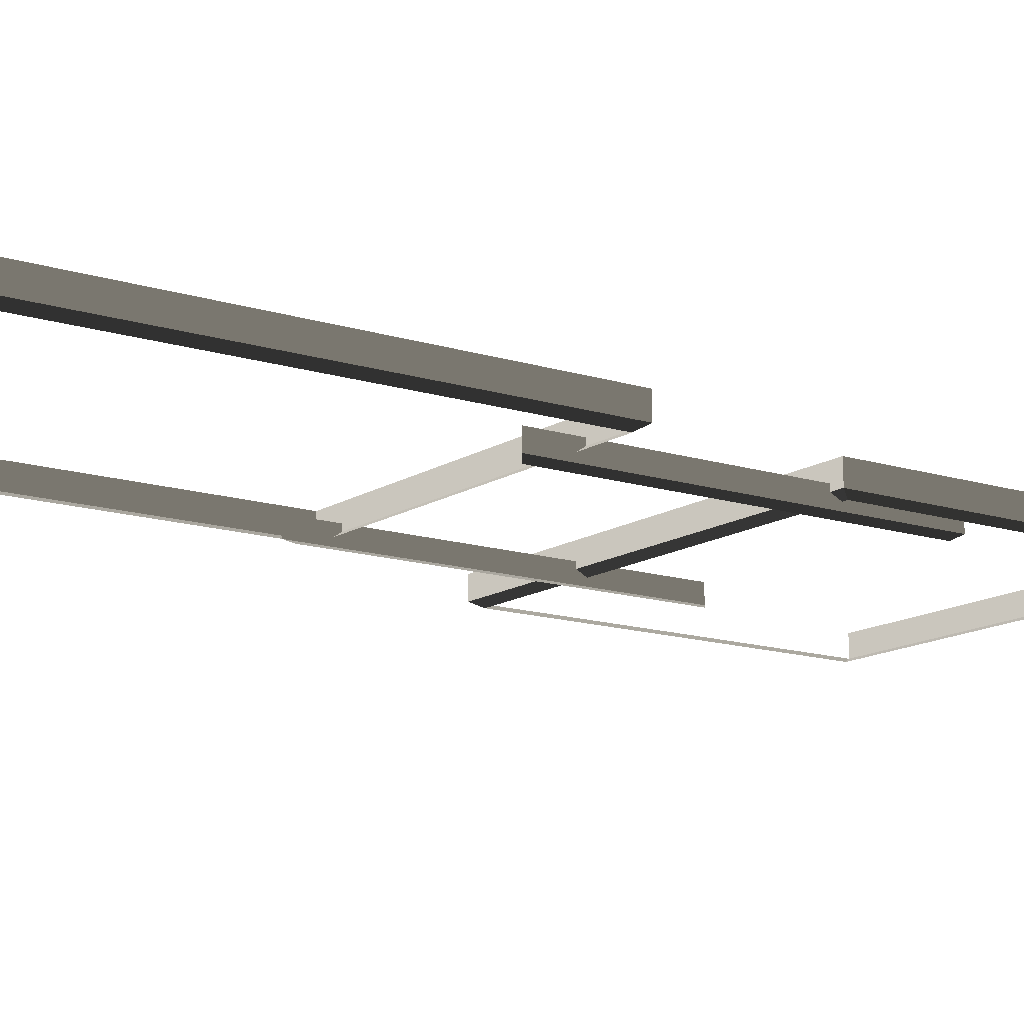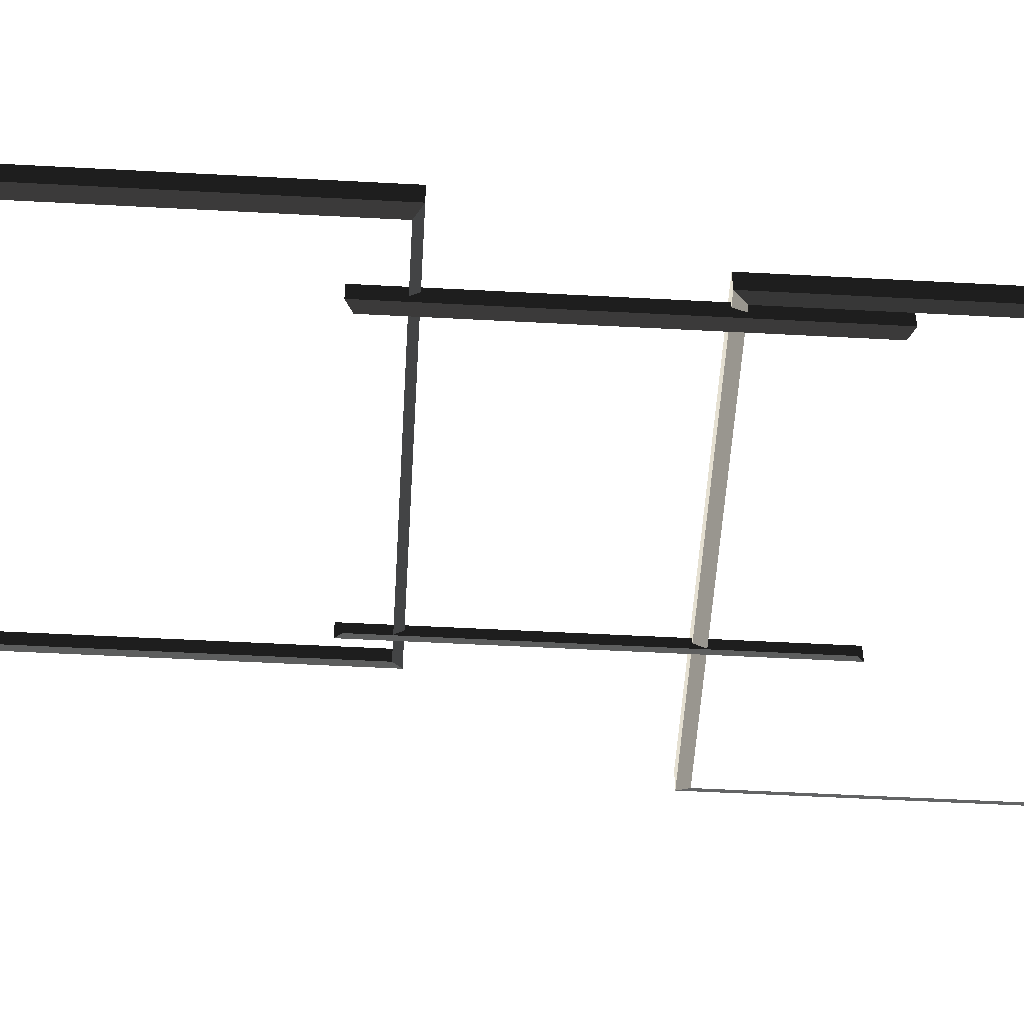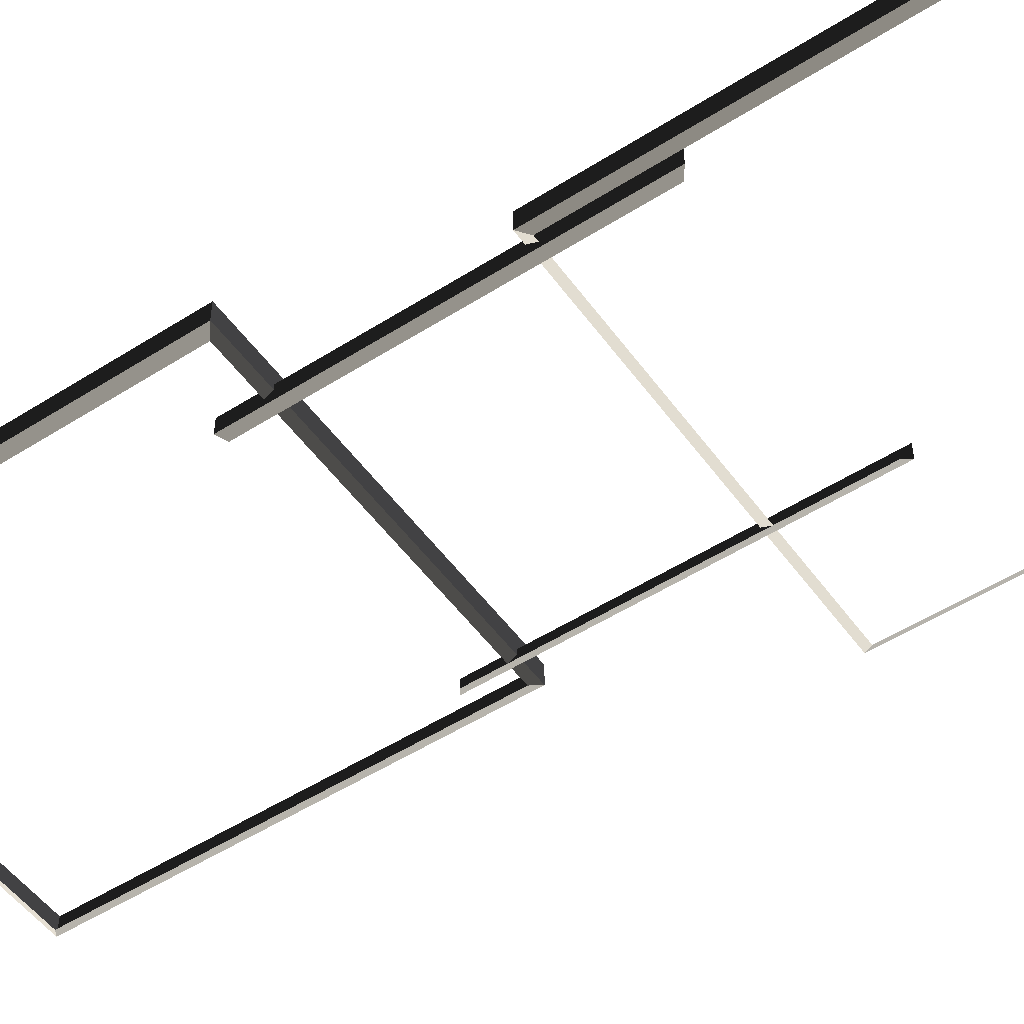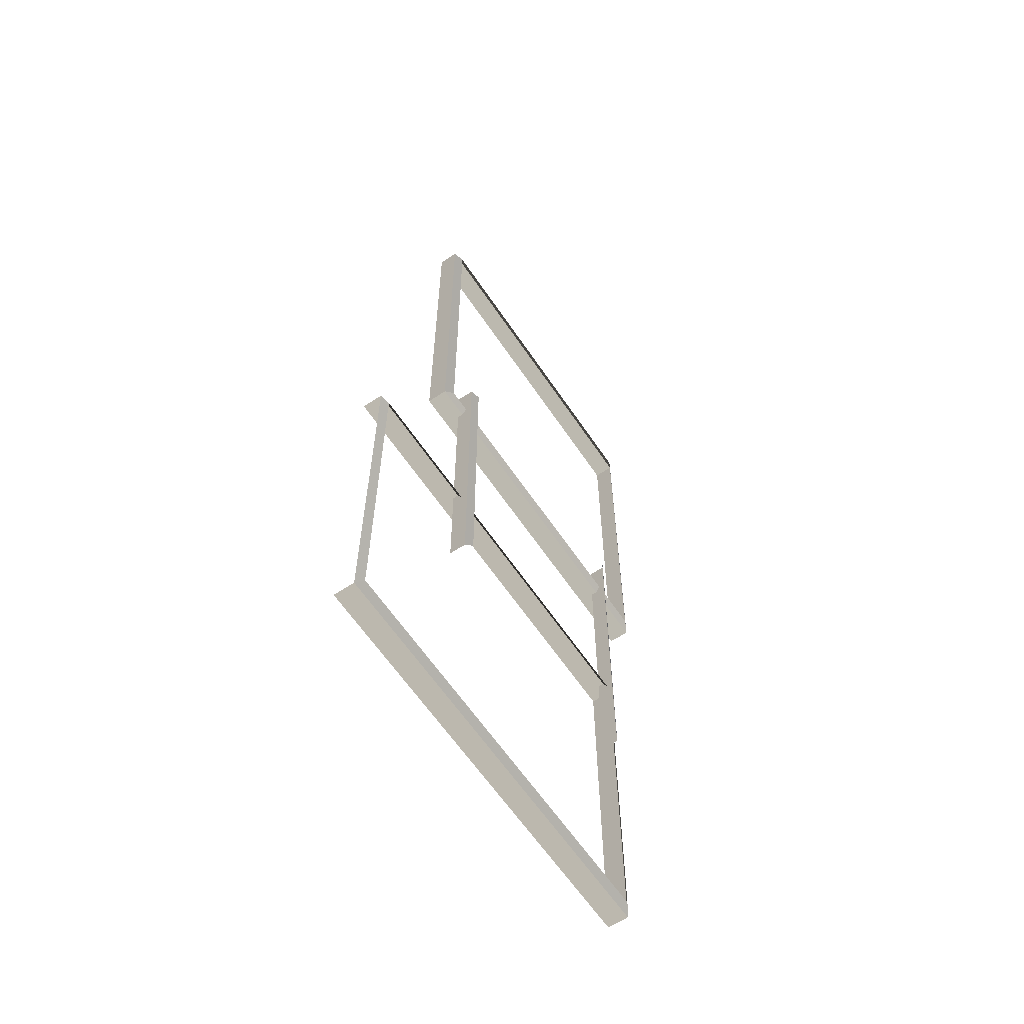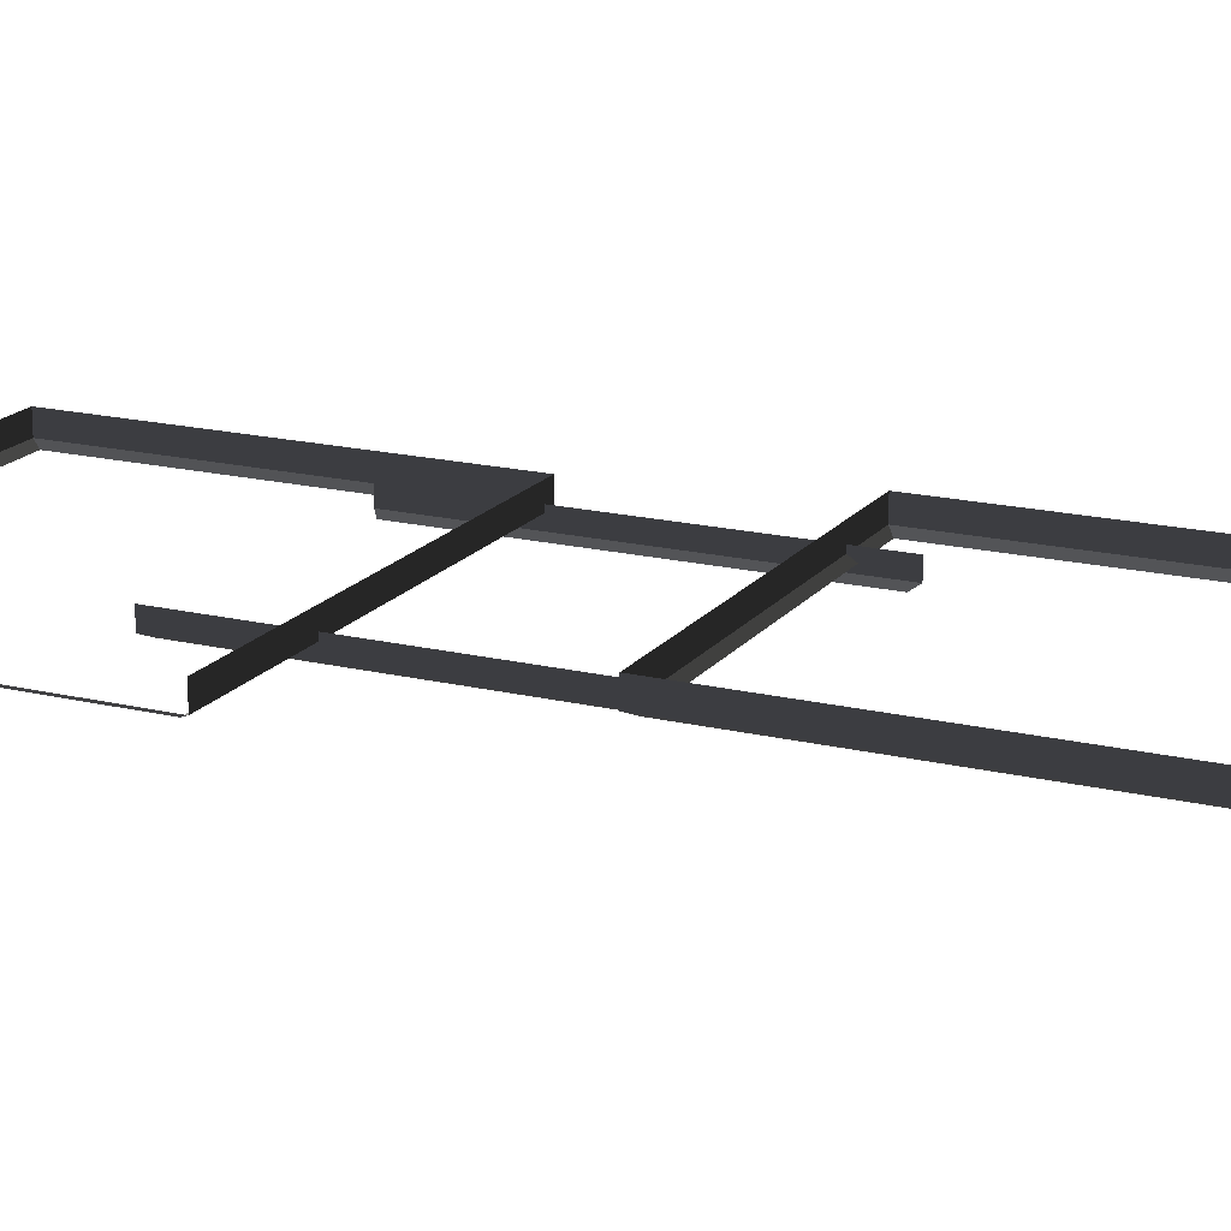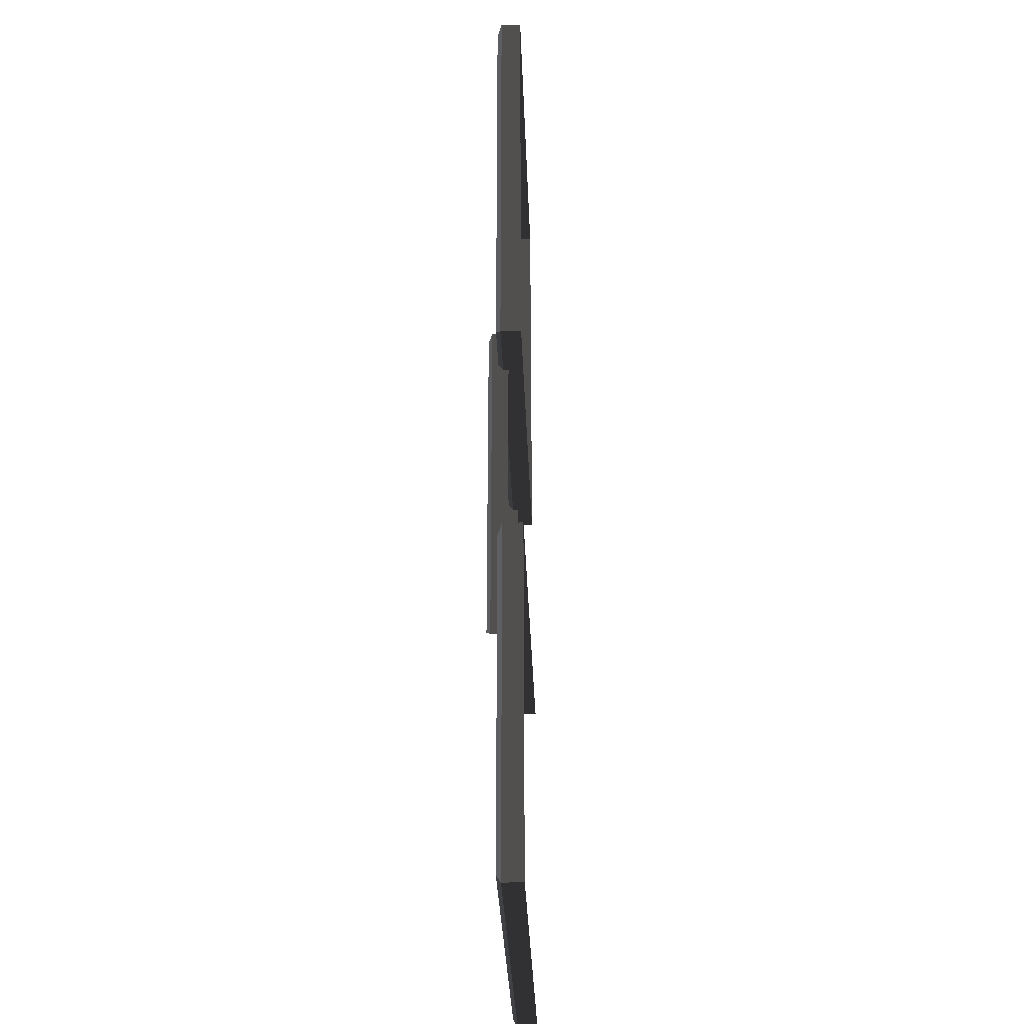
<metadata>
{"format":"obj","ext":"obj","renderer":"f3d","projection":"perspective","resolution":1024,"background":"white","views":[{"elev":-13.8,"azim":-125.5,"up":"+Z"},{"elev":-53.0,"azim":-93.3,"up":"+Z"},{"elev":-51.4,"azim":-55.3,"up":"+Z"},{"elev":-62.3,"azim":123.9,"up":"+Y"},{"elev":17.8,"azim":115.4,"up":"+Z"},{"elev":-32.2,"azim":-87.8,"up":"+Y"}]}
</metadata>
<code>
v -0.9954 0.4695 0.4622
v -0.8321 0.3469 0.5438
v -0.8321 7.496 0.5438
v -0.9954 7.374 0.4622
v -0.8321 7.496 0.5438
v -0.8321 7.496 0.8882
v -6.965 7.496 0.8882
v -6.965 7.496 0.5438
v -6.802 7.374 0.4622
v -6.965 7.496 0.5438
v -6.965 0.3469 0.5438
v -6.802 0.4695 0.4622
v -6.802 0.4695 0.4622
v -6.965 0.3469 0.5438
v -0.8321 0.3469 0.5438
v -0.9954 0.4695 0.4622
v -0.9954 7.374 0.4622
v -0.8321 7.496 0.5438
v -6.965 7.496 0.5438
v -6.802 7.374 0.4622
v -0.8321 0.3469 0.5438
v -0.8321 0.3469 0.8882
v -0.8321 7.496 0.8882
v -0.8321 7.496 0.5438
v -6.965 7.496 0.5438
v -6.965 7.496 0.8882
v -6.965 0.3469 0.8882
v -6.965 0.3469 0.5438
v -6.965 0.3469 0.5438
v -6.965 0.3469 0.8882
v -0.8321 0.3469 0.8882
v -0.8321 0.3469 0.5438
v -6.1 -8.999 0.5438
v -6.1 -8.999 0.8882
v 0.8189 -9.008 0.8882
v 0.8189 -9.008 0.5438
v 0.819 -2.875 0.5438
v 0.819 -2.875 0.8882
v -6.1 -2.866 0.8882
v -6.1 -2.866 0.5438
v -5.977 -3.029 0.4622
v -6.1 -2.866 0.5438
v -6.1 -8.999 0.5438
v -5.977 -8.836 0.4622
v 0.6963 -8.845 0.4622
v 0.8189 -9.008 0.5438
v 0.819 -2.875 0.5438
v 0.6963 -3.038 0.4622
v -5.977 -8.836 0.4622
v -6.1 -8.999 0.5438
v 0.8189 -9.008 0.5438
v 0.6963 -8.845 0.4622
v -6.1 -2.866 0.5438
v -6.1 -2.866 0.8882
v -6.1 -8.999 0.8882
v -6.1 -8.999 0.5438
v 0.6963 -3.038 0.4622
v 0.819 -2.875 0.5438
v -6.1 -2.866 0.5438
v -5.977 -3.029 0.4622
v -1.521 -4.684 0.2865
v -1.387 -4.785 0.3534
v -1.387 1.128 0.3534
v -1.521 1.027 0.2865
v -5.75 1.027 0.2865
v -5.884 1.128 0.3534
v -5.884 -4.785 0.3534
v -5.75 -4.684 0.2865
v -1.387 -4.785 0.3534
v -1.387 -4.785 0.6355
v -1.387 1.128 0.6355
v -1.387 1.128 0.3534
v -5.884 1.128 0.3534
v -5.884 1.128 0.6355
v -5.884 -4.785 0.6355
v -5.884 -4.785 0.3534
g Building_small_t1.129_33953_275
f 1 3 2
f 1 4 3
f 5 7 6
f 5 8 7
f 9 11 10
f 9 12 11
f 13 15 14
f 13 16 15
f 17 19 18
f 17 20 19
f 21 23 22
f 21 24 23
f 25 27 26
f 25 28 27
f 29 31 30
f 29 32 31
f 33 35 34
f 33 36 35
f 37 39 38
f 37 40 39
f 41 43 42
f 41 44 43
f 45 47 46
f 45 48 47
f 49 51 50
f 49 52 51
f 53 55 54
f 53 56 55
f 57 59 58
f 57 60 59
f 61 63 62
f 61 64 63
f 65 67 66
f 65 68 67
f 69 71 70
f 69 72 71
f 73 75 74
f 73 76 75

</code>
